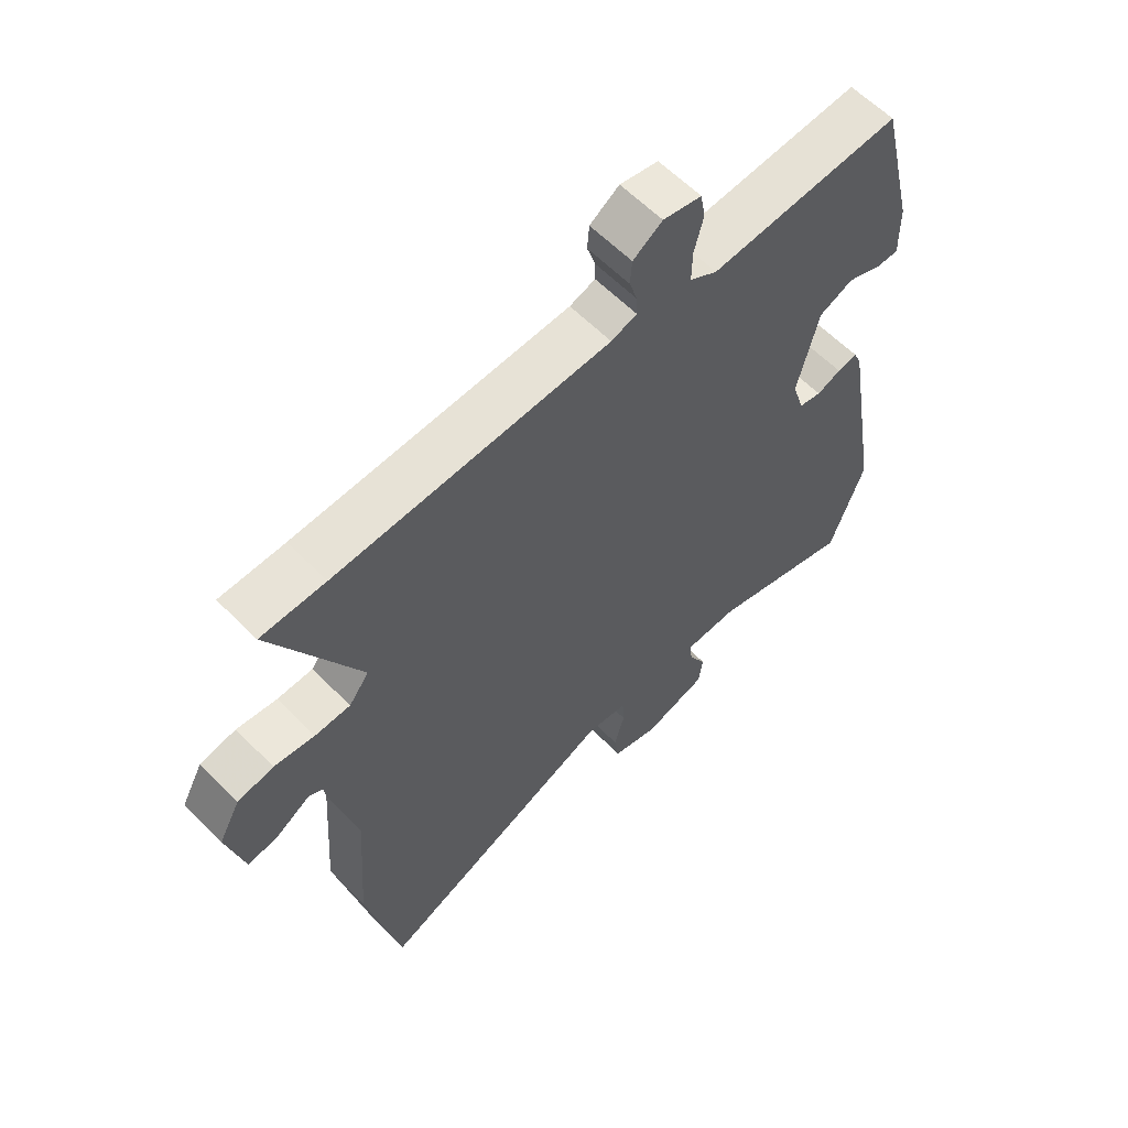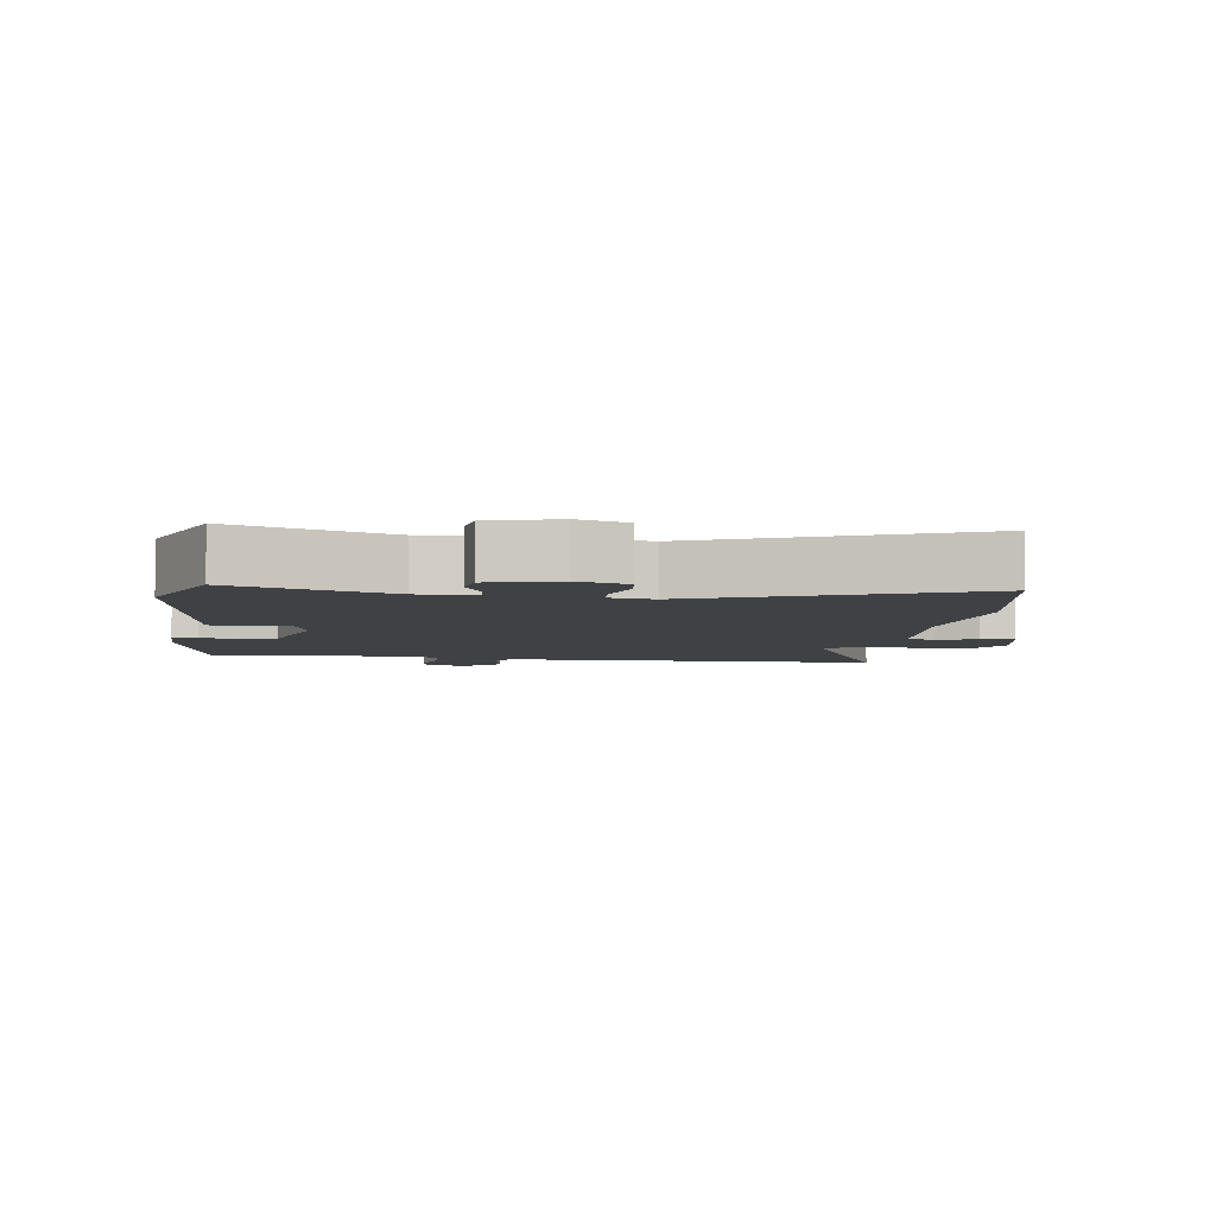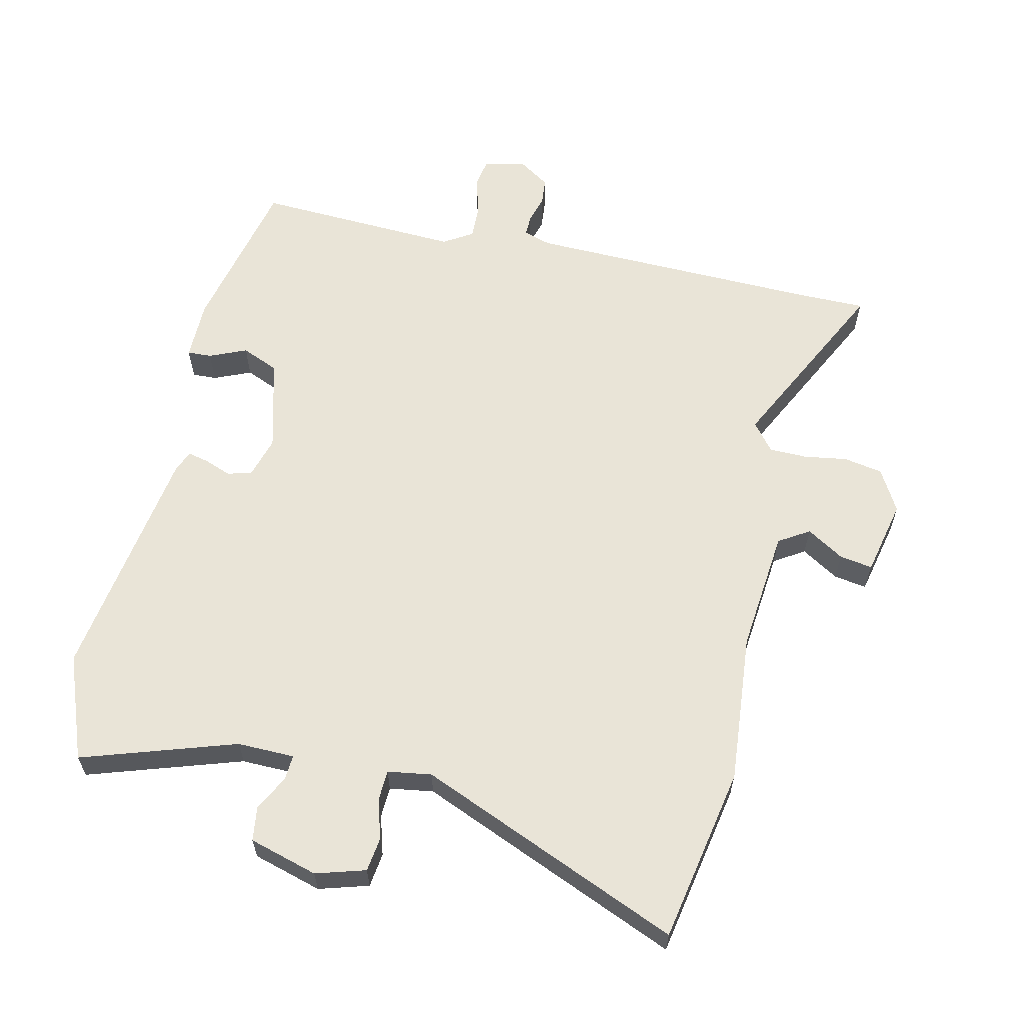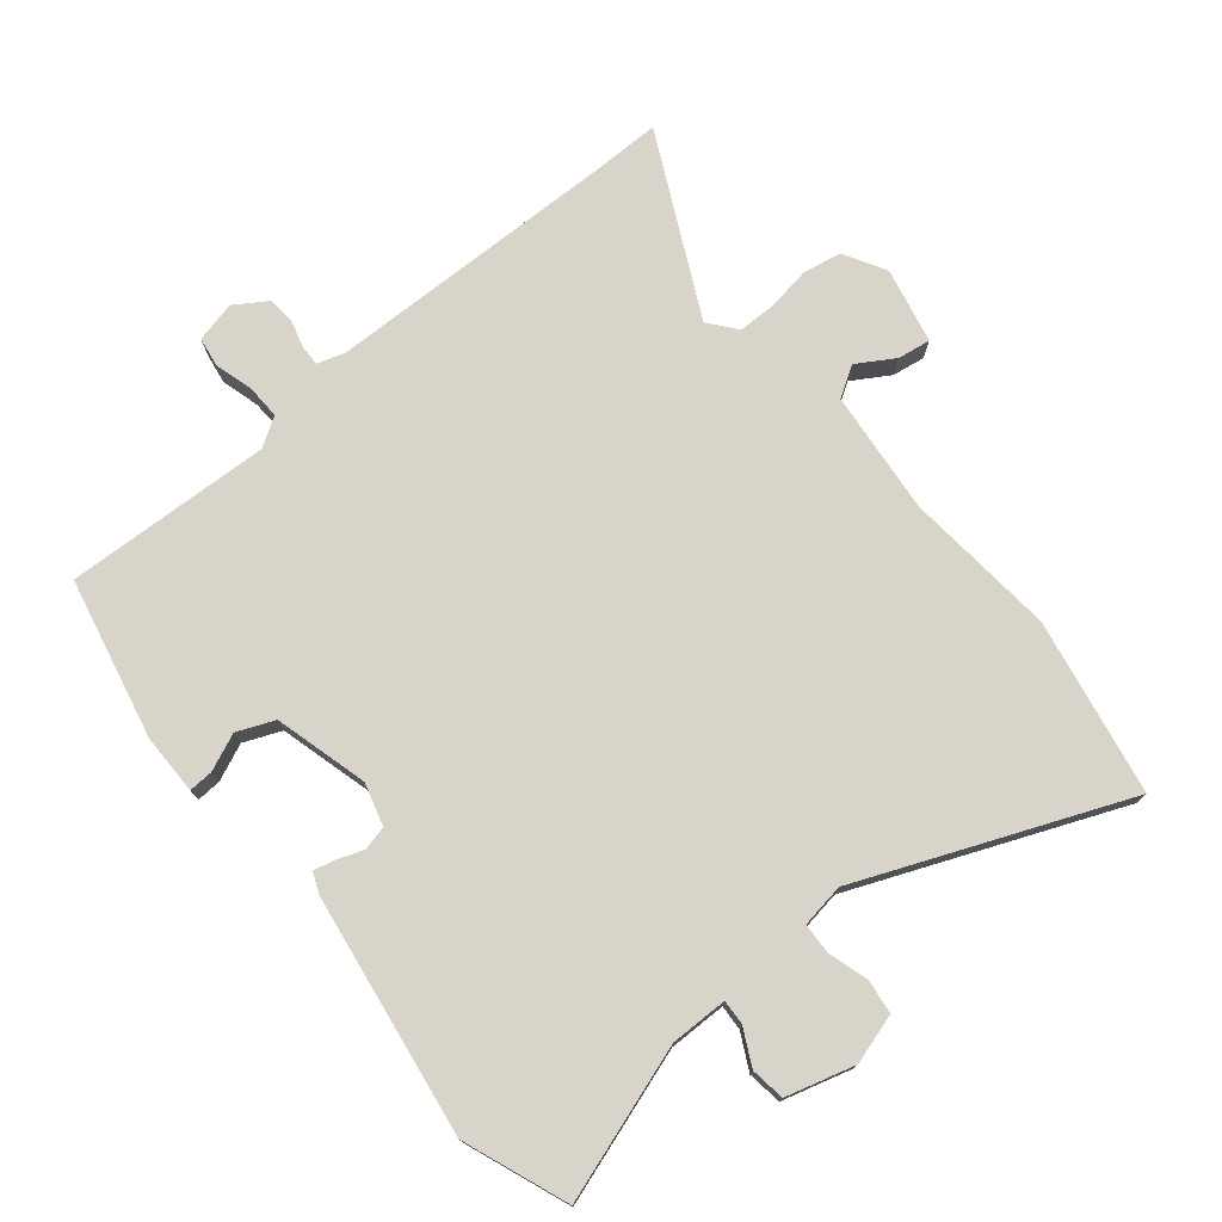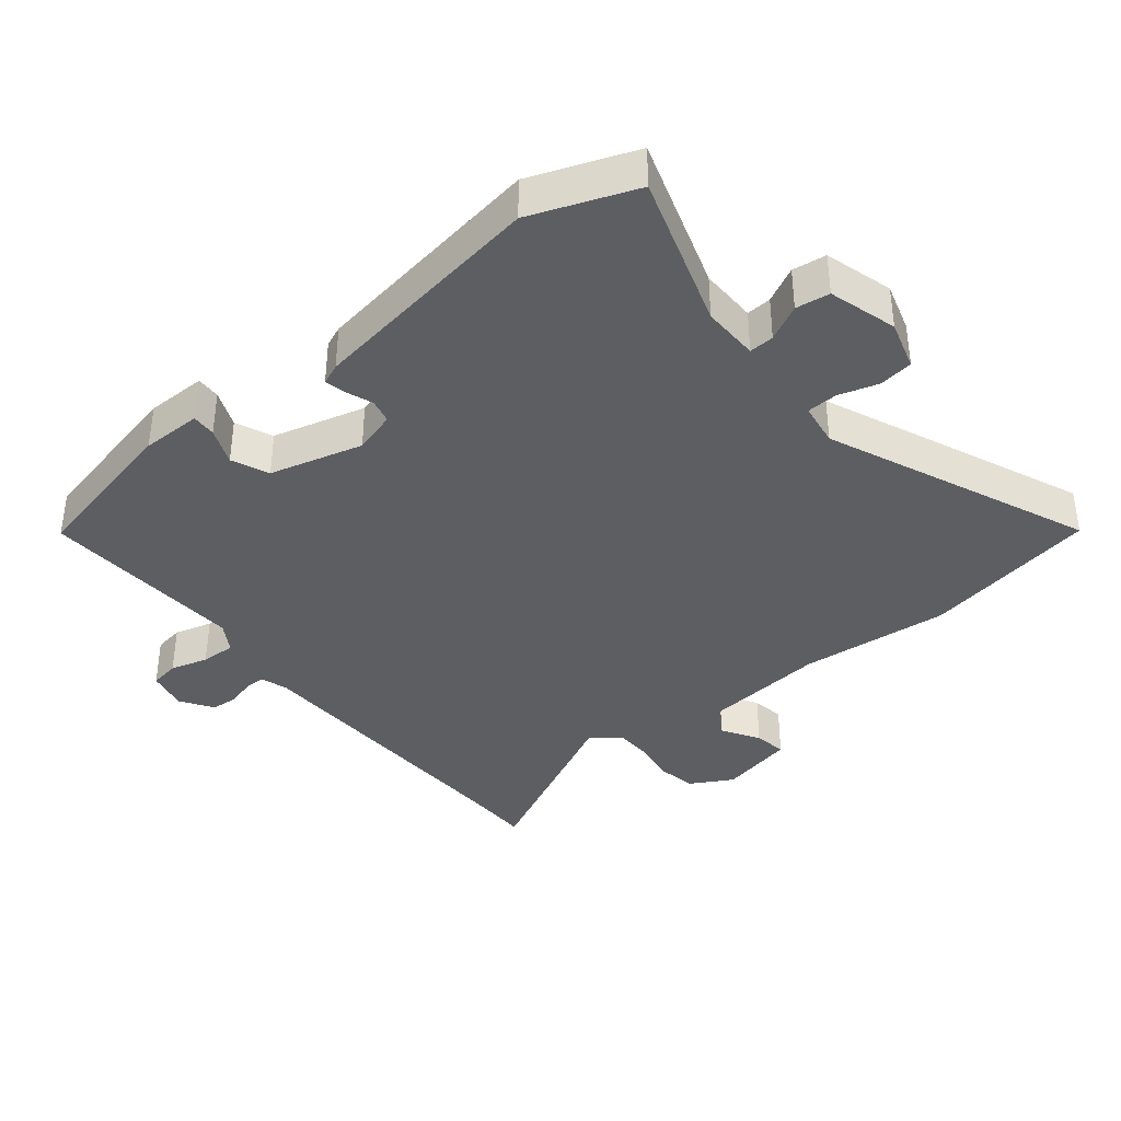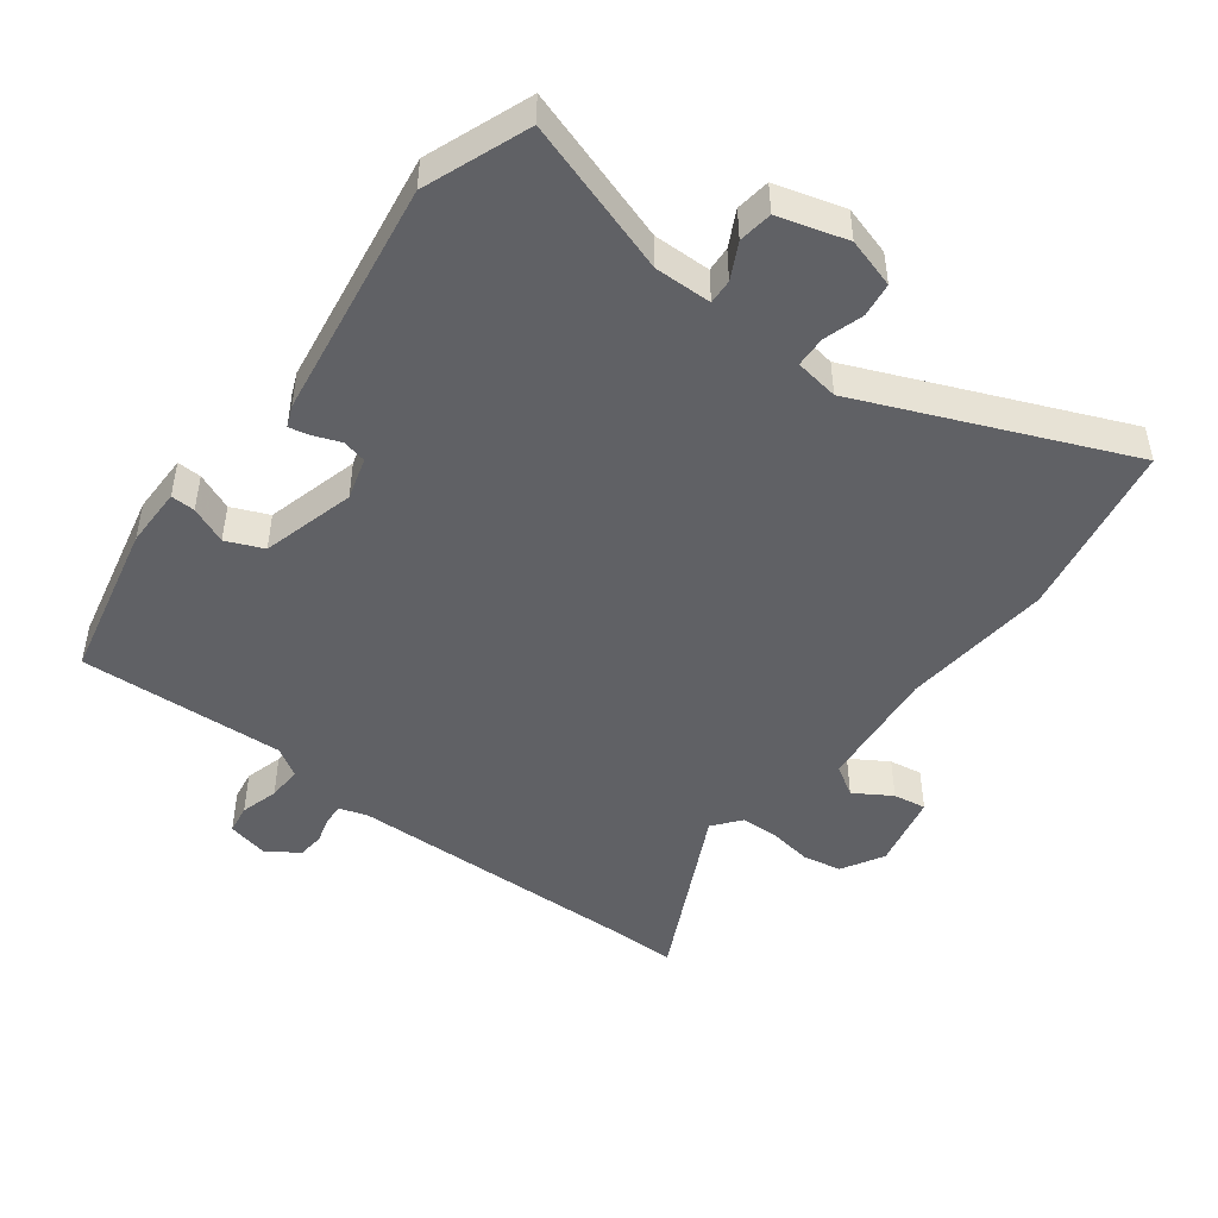
<metadata>
{"format":"obj","ext":"obj","renderer":"f3d","projection":"perspective","resolution":1024,"background":"white","views":[{"elev":60.4,"azim":-44.2,"up":"+Z"},{"elev":-5.3,"azim":170.2,"up":"+Y"},{"elev":61.1,"azim":-168.3,"up":"+Y"},{"elev":75.3,"azim":139.3,"up":"+Y"},{"elev":-37.8,"azim":128.0,"up":"+Y"},{"elev":-47.4,"azim":141.8,"up":"+Y"}]}
</metadata>
<code>
v 0.447 0.07 0.506
v 0.506 0.07 0.263
v 0.508 0.07 0.171
v 0.471 0.07 0.172
v 0.414 0.07 0.195
v 0.358 0.07 0.17
v 0.323 0.07 0.027
v 0.343 0.07 -0.037
v 0.38 0.07 -0.045
v 0.42 0.07 -0.029
v 0.452 0.07 -0.021
v 0.466 0.07 -0.053
v 0.529 0.07 -0.418
v 0.472 0.07 -0.578
v 0.236 0.07 -0.506
v 0.149 0.07 -0.509
v 0.152 0.07 -0.547
v 0.181 0.07 -0.601
v 0.175 0.07 -0.653
v 0.071 0.07 -0.685
v -0.005 0.07 -0.664
v -0.013 0.07 -0.612
v 0.004 0.07 -0.551
v 0.001 0.07 -0.504
v -0.066 0.07 -0.495
v -0.464 0.07 -0.671
v -0.52 0.07 -0.404
v -0.504 0.07 -0.174
v -0.527 0.07 0.014
v -0.574 0.07 0.042
v -0.63 0.07 0.006
v -0.68 0.07 -0.003
v -0.708 0.07 0.112
v -0.673 0.07 0.177
v -0.614 0.07 0.189
v -0.548 0.07 0.18
v -0.49 0.07 0.182
v -0.457 0.07 0.225
v -0.599 0.07 0.498
v -0.494 0.07 0.5
v -0.046 0.07 0.519
v -0.004 0.07 0.533
v -0.005 0.07 0.565
v -0.018 0.07 0.607
v -0.015 0.07 0.648
v 0.033 0.07 0.681
v 0.096 0.07 0.668
v 0.104 0.07 0.623
v 0.089 0.07 0.565
v 0.088 0.07 0.512
v 0.133 0.07 0.485
v 0.447 0 0.506
v 0.506 0 0.263
v 0.508 0 0.171
v 0.471 0 0.172
v 0.414 0 0.195
v 0.358 0 0.17
v 0.323 0 0.027
v 0.343 0 -0.037
v 0.38 0 -0.045
v 0.42 0 -0.029
v 0.452 0 -0.021
v 0.466 0 -0.053
v 0.529 0 -0.418
v 0.472 0 -0.578
v 0.236 0 -0.506
v 0.149 0 -0.509
v 0.152 0 -0.547
v 0.181 0 -0.601
v 0.175 0 -0.653
v 0.071 0 -0.685
v -0.005 0 -0.664
v -0.013 0 -0.612
v 0.004 0 -0.551
v 0.001 0 -0.504
v -0.066 0 -0.495
v -0.464 0 -0.671
v -0.52 0 -0.404
v -0.504 0 -0.174
v -0.527 0 0.014
v -0.574 0 0.042
v -0.63 0 0.006
v -0.68 0 -0.003
v -0.708 0 0.112
v -0.673 0 0.177
v -0.614 0 0.189
v -0.548 0 0.18
v -0.49 0 0.182
v -0.457 0 0.225
v -0.599 0 0.498
v -0.494 0 0.5
v -0.046 0 0.519
v -0.004 0 0.533
v -0.005 0 0.565
v -0.018 0 0.607
v -0.015 0 0.648
v 0.033 0 0.681
v 0.096 0 0.668
v 0.104 0 0.623
v 0.089 0 0.565
v 0.088 0 0.512
v 0.133 0 0.485
f 47 48 49
f 46 47 49
f 45 46 49
f 44 45 49
f 43 44 49
f 42 43 49 50
f 41 42 50 51
f 38 39 40
f 38 40 41 51
f 34 35 36
f 33 34 36
f 32 33 36
f 31 32 36
f 30 31 36
f 29 30 36 37
f 51 1 2
f 38 51 2
f 37 38 2
f 29 37 2
f 28 29 2
f 21 22 23
f 20 21 23
f 19 20 23
f 18 19 23
f 17 18 23
f 16 17 23 24
f 15 16 24 25
f 13 14 15
f 12 13 15
f 11 12 15
f 10 11 15
f 9 10 15
f 8 9 15 25
f 2 3 4 5
f 2 5 6
f 28 2 6
f 26 27 28
f 25 26 28
f 8 25 28
f 7 8 28
f 6 7 28
f 100 99 98
f 100 98 97
f 100 97 96
f 100 96 95
f 100 95 94
f 101 100 94 93
f 102 101 93 92
f 91 90 89
f 102 92 91 89
f 87 86 85
f 87 85 84
f 87 84 83
f 87 83 82
f 87 82 81
f 88 87 81 80
f 53 52 102
f 53 102 89
f 53 89 88
f 53 88 80
f 53 80 79
f 74 73 72
f 74 72 71
f 74 71 70
f 74 70 69
f 74 69 68
f 75 74 68 67
f 76 75 67 66
f 66 65 64
f 66 64 63
f 66 63 62
f 66 62 61
f 66 61 60
f 76 66 60 59
f 56 55 54 53
f 57 56 53
f 57 53 79
f 79 78 77
f 79 77 76
f 79 76 59
f 79 59 58
f 79 58 57
f 1 52 53 2
f 2 53 54 3
f 3 54 55 4
f 4 55 56 5
f 5 56 57 6
f 6 57 58 7
f 7 58 59 8
f 8 59 60 9
f 9 60 61 10
f 10 61 62 11
f 11 62 63 12
f 12 63 64 13
f 13 64 65 14
f 14 65 66 15
f 15 66 67 16
f 16 67 68 17
f 17 68 69 18
f 18 69 70 19
f 19 70 71 20
f 20 71 72 21
f 21 72 73 22
f 22 73 74 23
f 23 74 75 24
f 24 75 76 25
f 25 76 77 26
f 26 77 78 27
f 27 78 79 28
f 28 79 80 29
f 29 80 81 30
f 30 81 82 31
f 31 82 83 32
f 32 83 84 33
f 33 84 85 34
f 34 85 86 35
f 35 86 87 36
f 36 87 88 37
f 37 88 89 38
f 38 89 90 39
f 39 90 91 40
f 40 91 92 41
f 41 92 93 42
f 42 93 94 43
f 43 94 95 44
f 44 95 96 45
f 45 96 97 46
f 46 97 98 47
f 47 98 99 48
f 48 99 100 49
f 49 100 101 50
f 50 101 102 51
f 51 102 52 1

</code>
